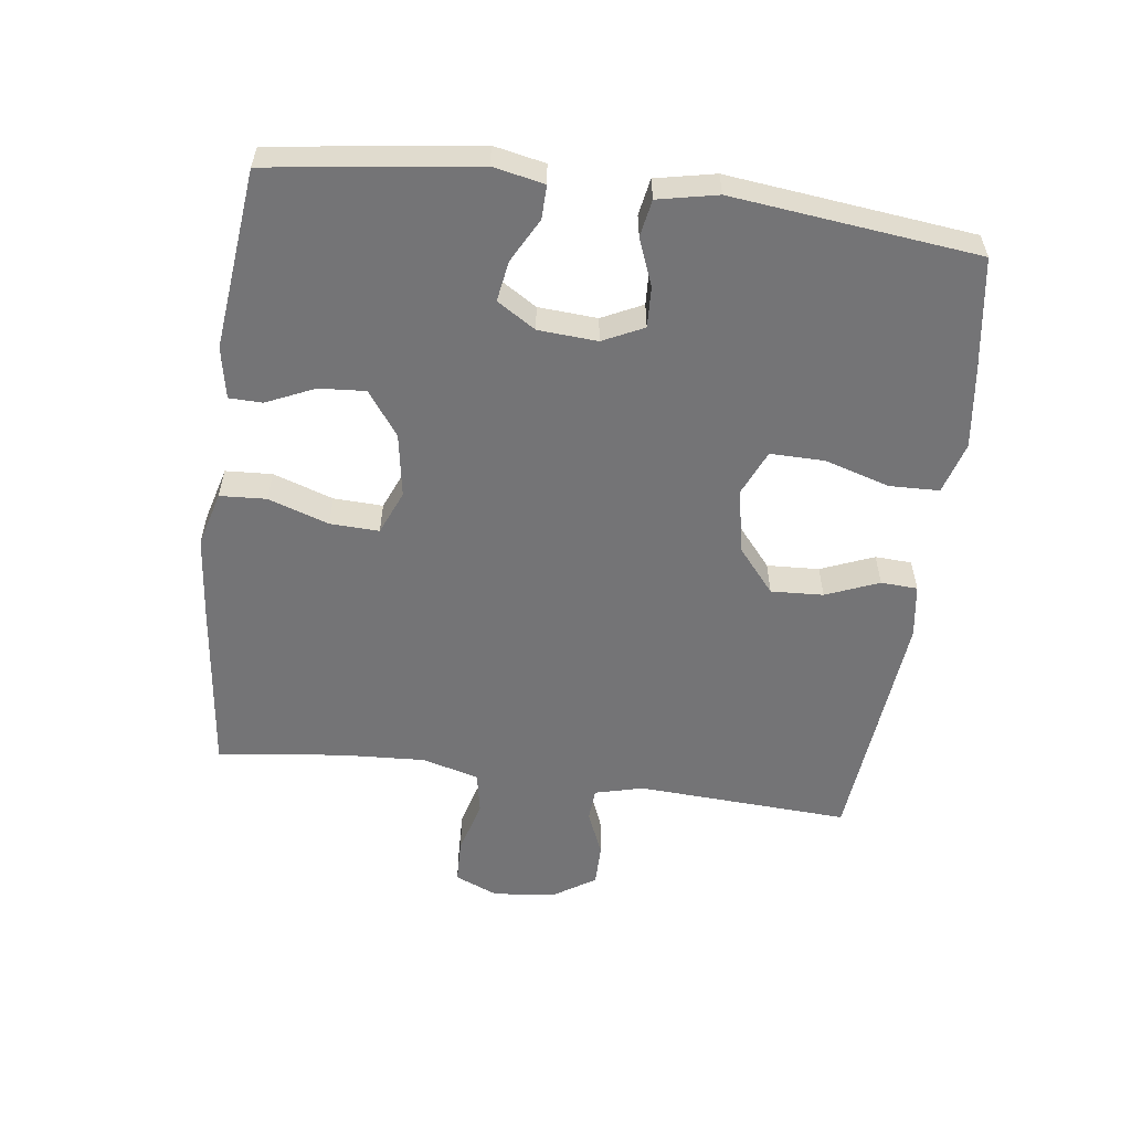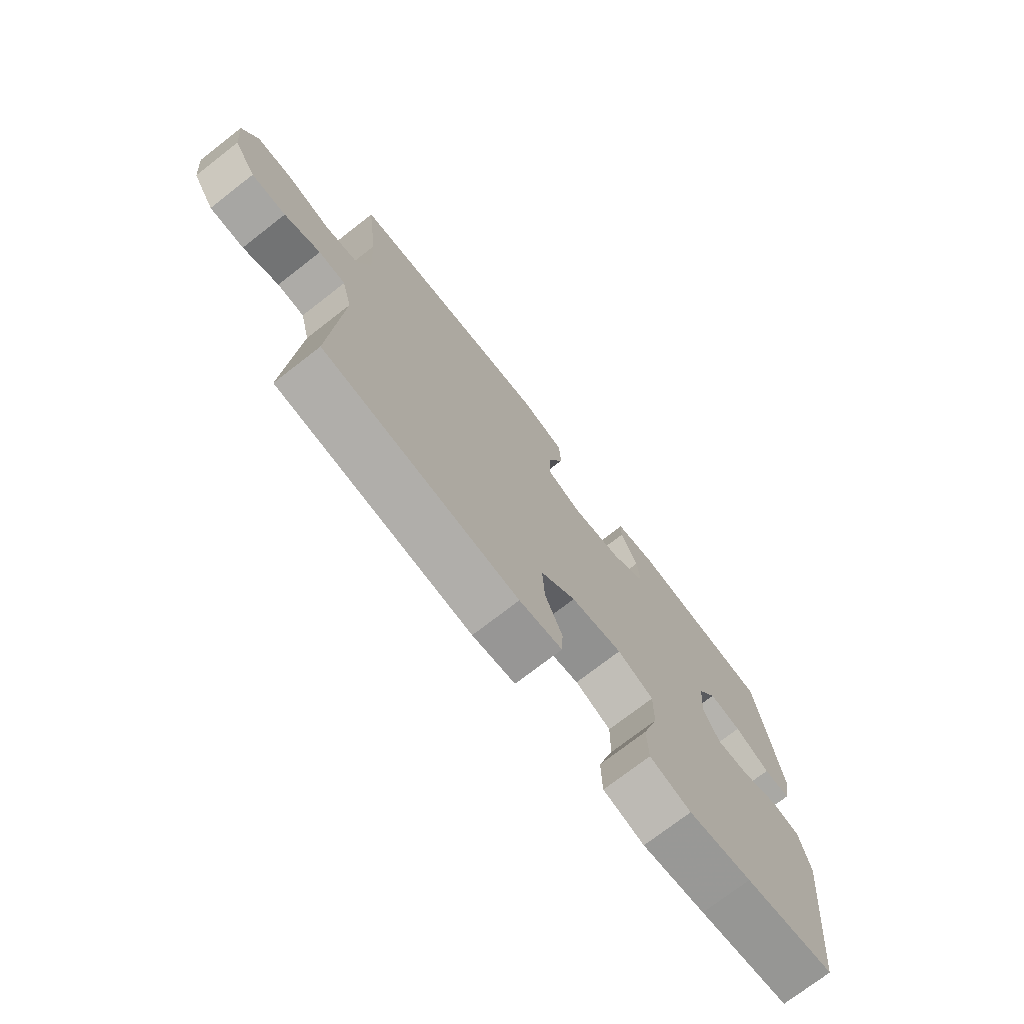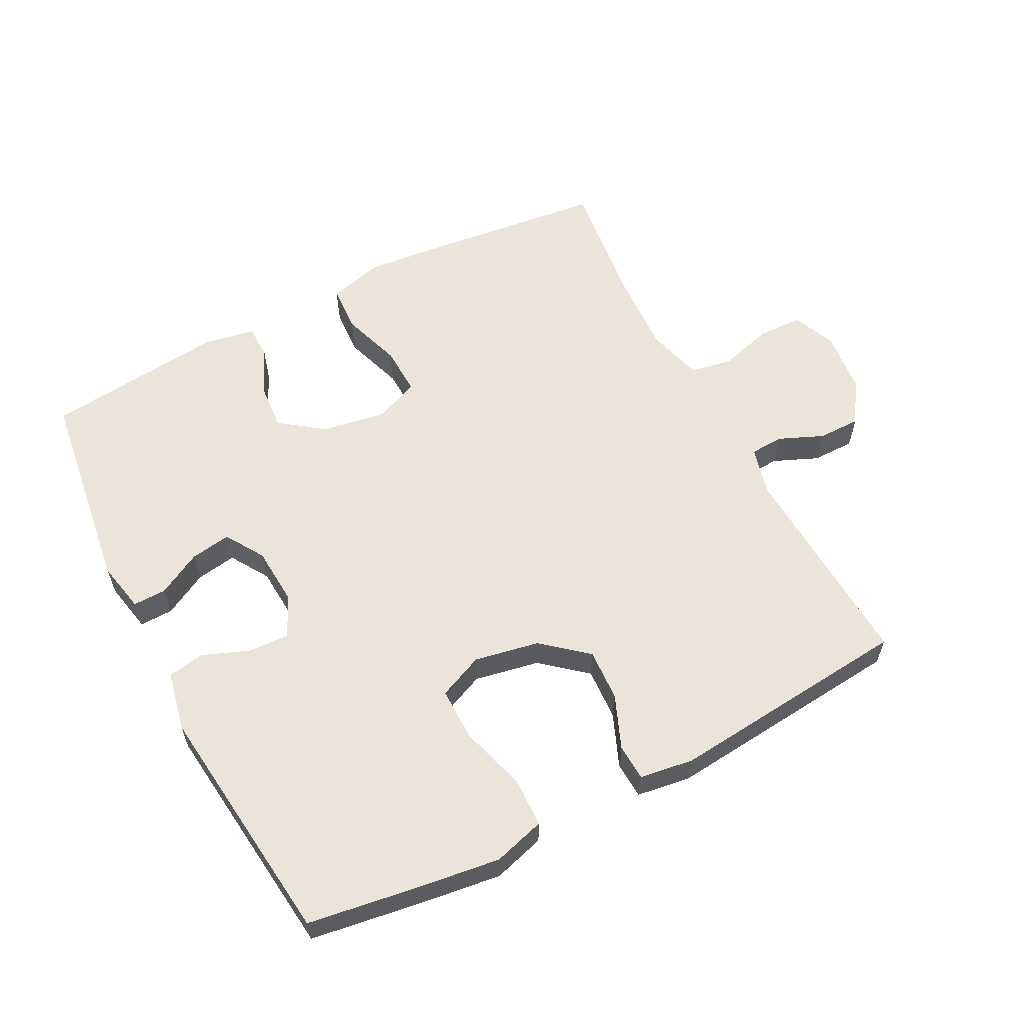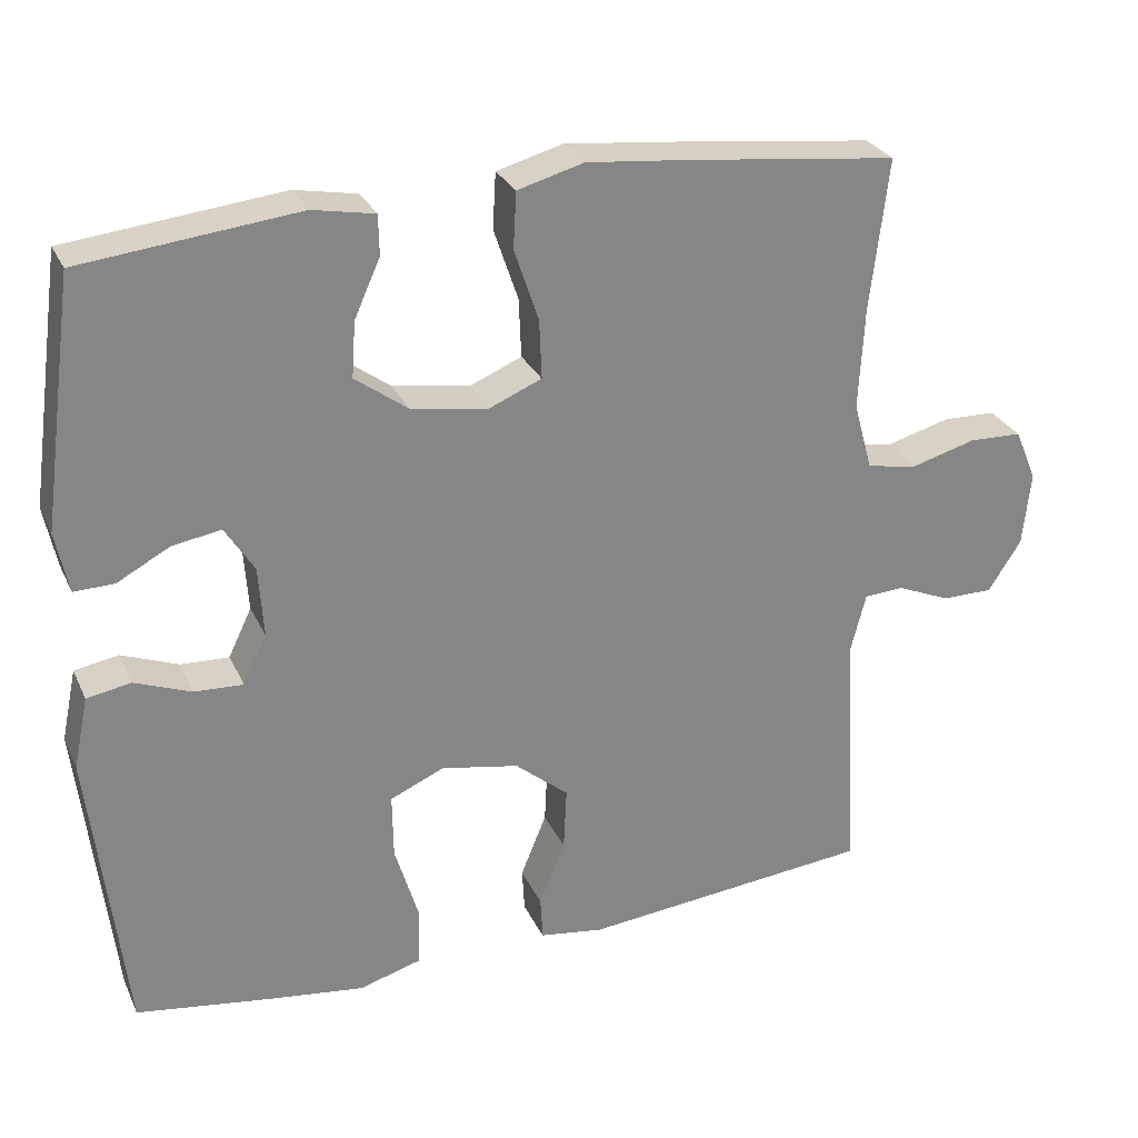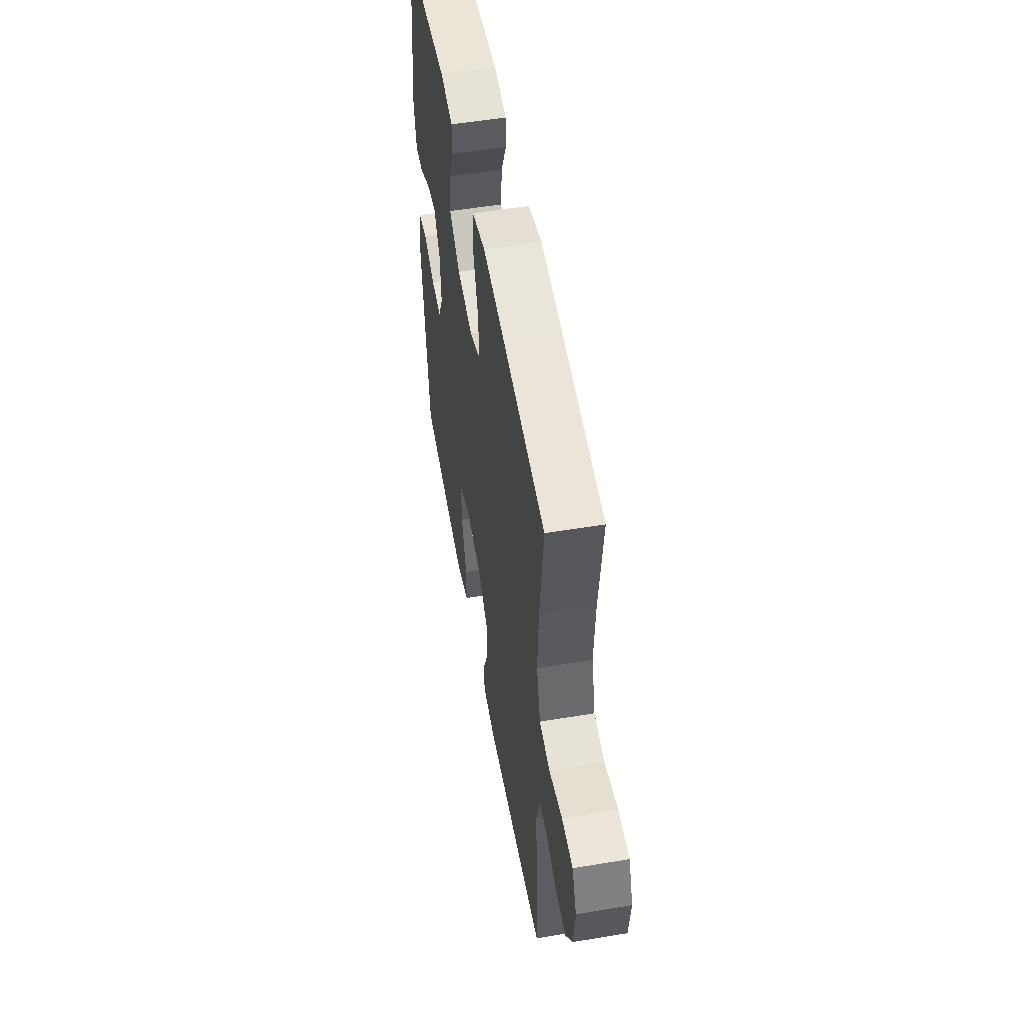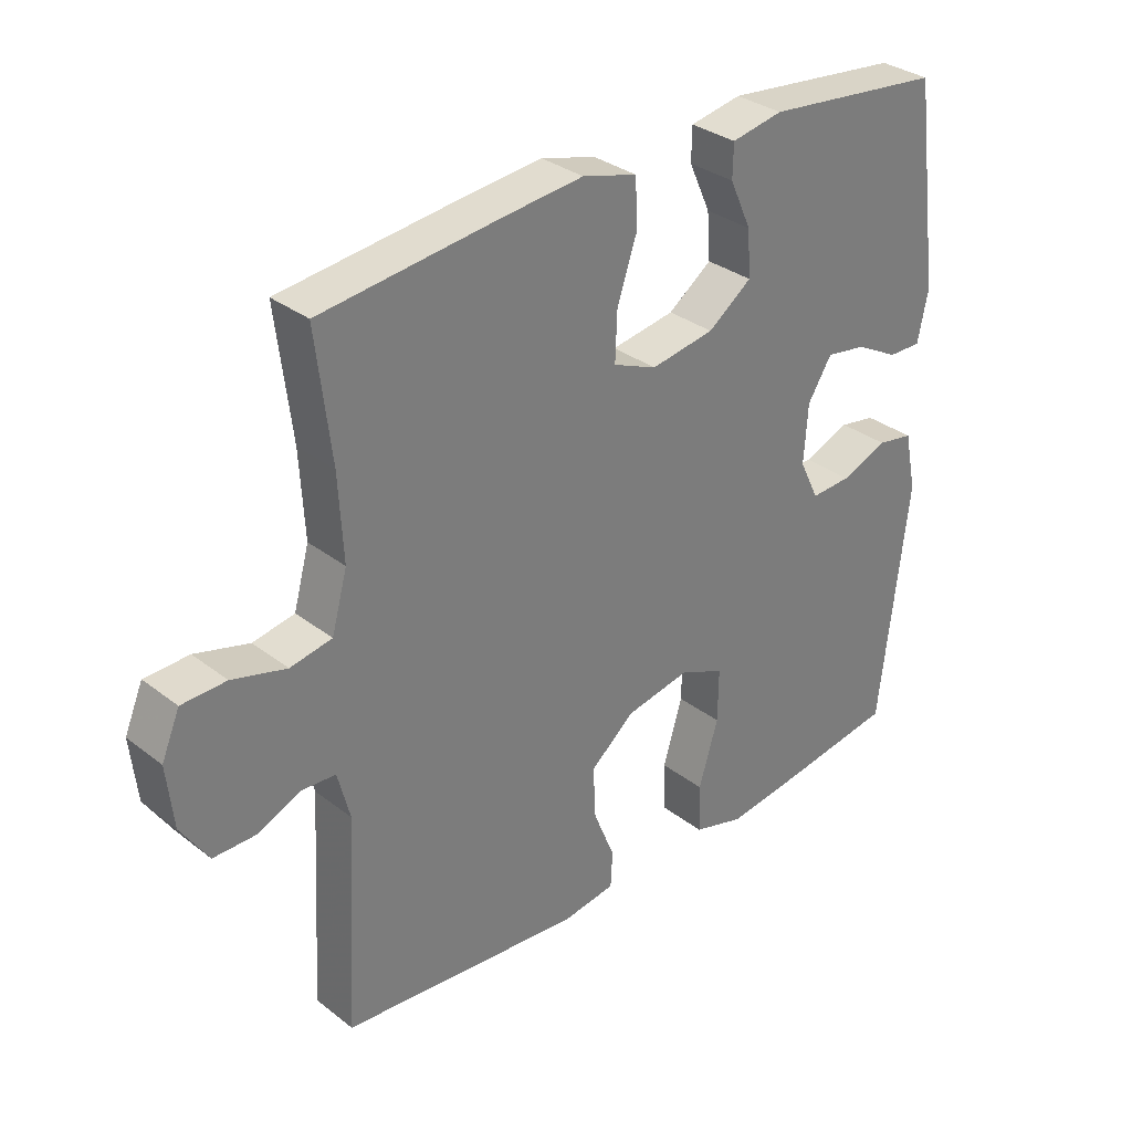
<metadata>
{"format":"obj","ext":"obj","renderer":"f3d","projection":"perspective","resolution":1024,"background":"white","views":[{"elev":-56.3,"azim":82.5,"up":"+Y"},{"elev":-74.1,"azim":-52.2,"up":"+Z"},{"elev":59.3,"azim":152.6,"up":"+Y"},{"elev":28.0,"azim":158.9,"up":"+Z"},{"elev":53.2,"azim":-100.1,"up":"+Z"},{"elev":32.3,"azim":-43.0,"up":"+Z"}]}
</metadata>
<code>
v 0.5 0.07 0.5
v 0.543 0.07 0.186
v 0.527 0.07 0.108
v 0.476 0.07 0.109
v 0.409 0.07 0.145
v 0.347 0.07 0.155
v 0.31 0.07 0.096
v 0.304 0.07 0.006
v 0.334 0.07 -0.056
v 0.396 0.07 -0.053
v 0.468 0.07 -0.025
v 0.524 0.07 -0.035
v 0.543 0.07 -0.126
v 0.5 0.07 -0.5
v 0.327 0.07 -0.526
v 0.206 0.07 -0.542
v 0.127 0.07 -0.519
v 0.125 0.07 -0.443
v 0.155 0.07 -0.343
v 0.156 0.07 -0.261
v 0.087 0.07 -0.231
v -0.012 0.07 -0.25
v -0.08 0.07 -0.307
v -0.076 0.07 -0.387
v -0.043 0.07 -0.468
v -0.046 0.07 -0.524
v -0.128 0.07 -0.536
v -0.5 0.07 -0.5
v -0.482 0.07 -0.174
v -0.501 0.07 -0.1
v -0.552 0.07 -0.097
v -0.62 0.07 -0.126
v -0.685 0.07 -0.126
v -0.727 0.07 -0.061
v -0.737 0.07 0.034
v -0.709 0.07 0.1
v -0.641 0.07 0.102
v -0.558 0.07 0.079
v -0.494 0.07 0.091
v -0.47 0.07 0.178
v -0.477 0.07 0.307
v -0.5 0.07 0.5
v -0.231 0.07 0.531
v -0.103 0.07 0.544
v -0.019 0.07 0.521
v -0.015 0.07 0.45
v -0.046 0.07 0.358
v -0.049 0.07 0.283
v 0.018 0.07 0.255
v 0.116 0.07 0.271
v 0.183 0.07 0.32
v 0.178 0.07 0.391
v 0.145 0.07 0.464
v 0.146 0.07 0.515
v 0.225 0.07 0.53
v 0.5 0 0.5
v 0.543 0 0.186
v 0.527 0 0.108
v 0.476 0 0.109
v 0.409 0 0.145
v 0.347 0 0.155
v 0.31 0 0.096
v 0.304 0 0.006
v 0.334 0 -0.056
v 0.396 0 -0.053
v 0.468 0 -0.025
v 0.524 0 -0.035
v 0.543 0 -0.126
v 0.5 0 -0.5
v 0.327 0 -0.526
v 0.206 0 -0.542
v 0.127 0 -0.519
v 0.125 0 -0.443
v 0.155 0 -0.343
v 0.156 0 -0.261
v 0.087 0 -0.231
v -0.012 0 -0.25
v -0.08 0 -0.307
v -0.076 0 -0.387
v -0.043 0 -0.468
v -0.046 0 -0.524
v -0.128 0 -0.536
v -0.5 0 -0.5
v -0.482 0 -0.174
v -0.501 0 -0.1
v -0.552 0 -0.097
v -0.62 0 -0.126
v -0.685 0 -0.126
v -0.727 0 -0.061
v -0.737 0 0.034
v -0.709 0 0.1
v -0.641 0 0.102
v -0.558 0 0.079
v -0.494 0 0.091
v -0.47 0 0.178
v -0.477 0 0.307
v -0.5 0 0.5
v -0.231 0 0.531
v -0.103 0 0.544
v -0.019 0 0.521
v -0.015 0 0.45
v -0.046 0 0.358
v -0.049 0 0.283
v 0.018 0 0.255
v 0.116 0 0.271
v 0.183 0 0.32
v 0.178 0 0.391
v 0.145 0 0.464
v 0.146 0 0.515
v 0.225 0 0.53
f 52 53 54 55
f 51 52 55 1
f 50 51 1 2
f 49 50 2
f 44 45 46 47
f 44 47 48
f 41 42 43 44
f 40 41 44 48
f 39 40 48 49
f 35 36 37 38
f 35 38 39
f 34 35 39
f 31 32 33 34
f 30 31 34 39
f 29 30 39 49
f 24 25 26 27
f 23 24 27 28
f 22 23 28 29
f 16 17 18 19
f 16 19 20
f 15 16 20
f 14 15 20
f 13 14 20
f 10 11 12 13
f 9 10 13 20
f 8 9 20 21
f 2 3 4 5
f 2 5 6
f 49 2 6
f 29 49 6 7
f 21 22 29
f 7 8 21 29
f 110 109 108 107
f 56 110 107 106
f 57 56 106 105
f 57 105 104
f 102 101 100 99
f 103 102 99
f 99 98 97 96
f 103 99 96 95
f 104 103 95 94
f 93 92 91 90
f 94 93 90
f 94 90 89
f 89 88 87 86
f 94 89 86 85
f 104 94 85 84
f 82 81 80 79
f 83 82 79 78
f 84 83 78 77
f 74 73 72 71
f 75 74 71
f 75 71 70
f 75 70 69
f 75 69 68
f 68 67 66 65
f 75 68 65 64
f 76 75 64 63
f 60 59 58 57
f 61 60 57
f 61 57 104
f 62 61 104 84
f 84 77 76
f 84 76 63 62
f 1 56 57 2
f 2 57 58 3
f 3 58 59 4
f 4 59 60 5
f 5 60 61 6
f 6 61 62 7
f 7 62 63 8
f 8 63 64 9
f 9 64 65 10
f 10 65 66 11
f 11 66 67 12
f 12 67 68 13
f 13 68 69 14
f 14 69 70 15
f 15 70 71 16
f 16 71 72 17
f 17 72 73 18
f 18 73 74 19
f 19 74 75 20
f 20 75 76 21
f 21 76 77 22
f 22 77 78 23
f 23 78 79 24
f 24 79 80 25
f 25 80 81 26
f 26 81 82 27
f 27 82 83 28
f 28 83 84 29
f 29 84 85 30
f 30 85 86 31
f 31 86 87 32
f 32 87 88 33
f 33 88 89 34
f 34 89 90 35
f 35 90 91 36
f 36 91 92 37
f 37 92 93 38
f 38 93 94 39
f 39 94 95 40
f 40 95 96 41
f 41 96 97 42
f 42 97 98 43
f 43 98 99 44
f 44 99 100 45
f 45 100 101 46
f 46 101 102 47
f 47 102 103 48
f 48 103 104 49
f 49 104 105 50
f 50 105 106 51
f 51 106 107 52
f 52 107 108 53
f 53 108 109 54
f 54 109 110 55
f 55 110 56 1

</code>
